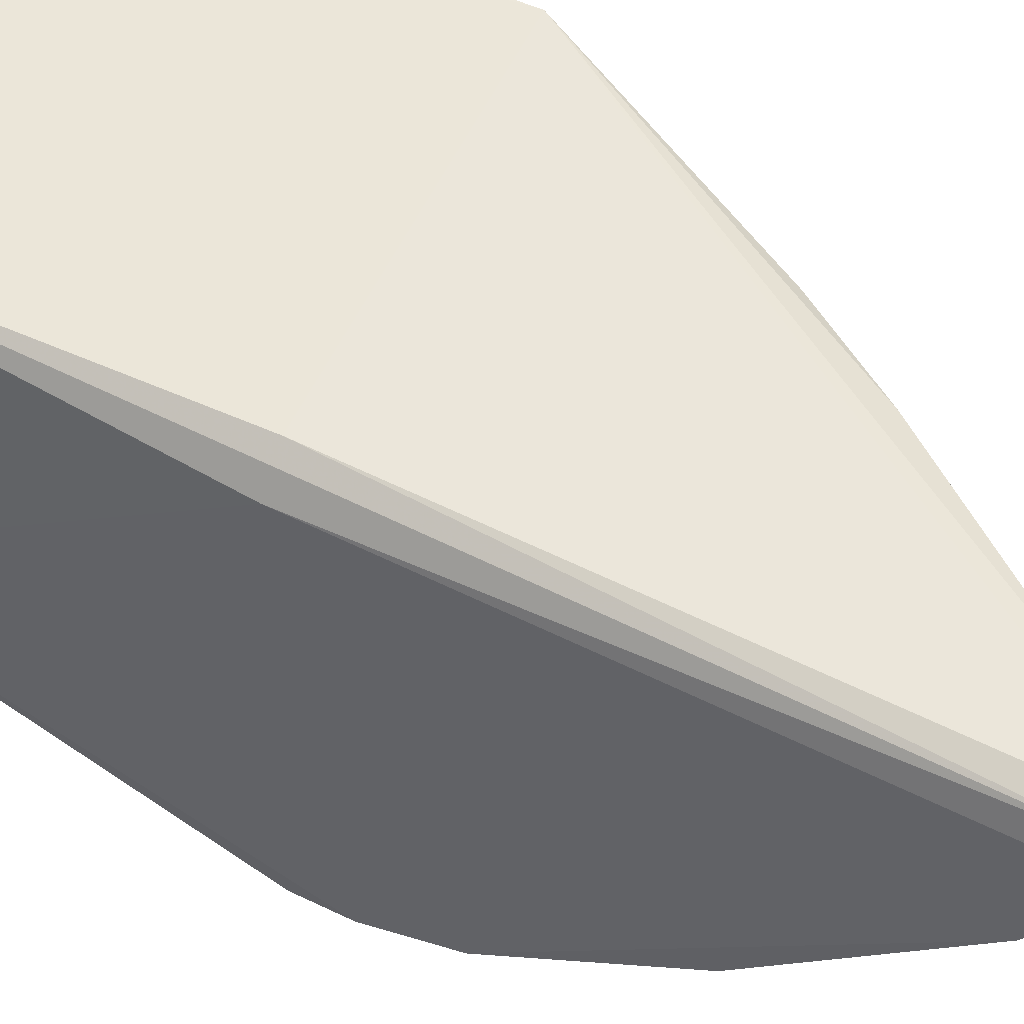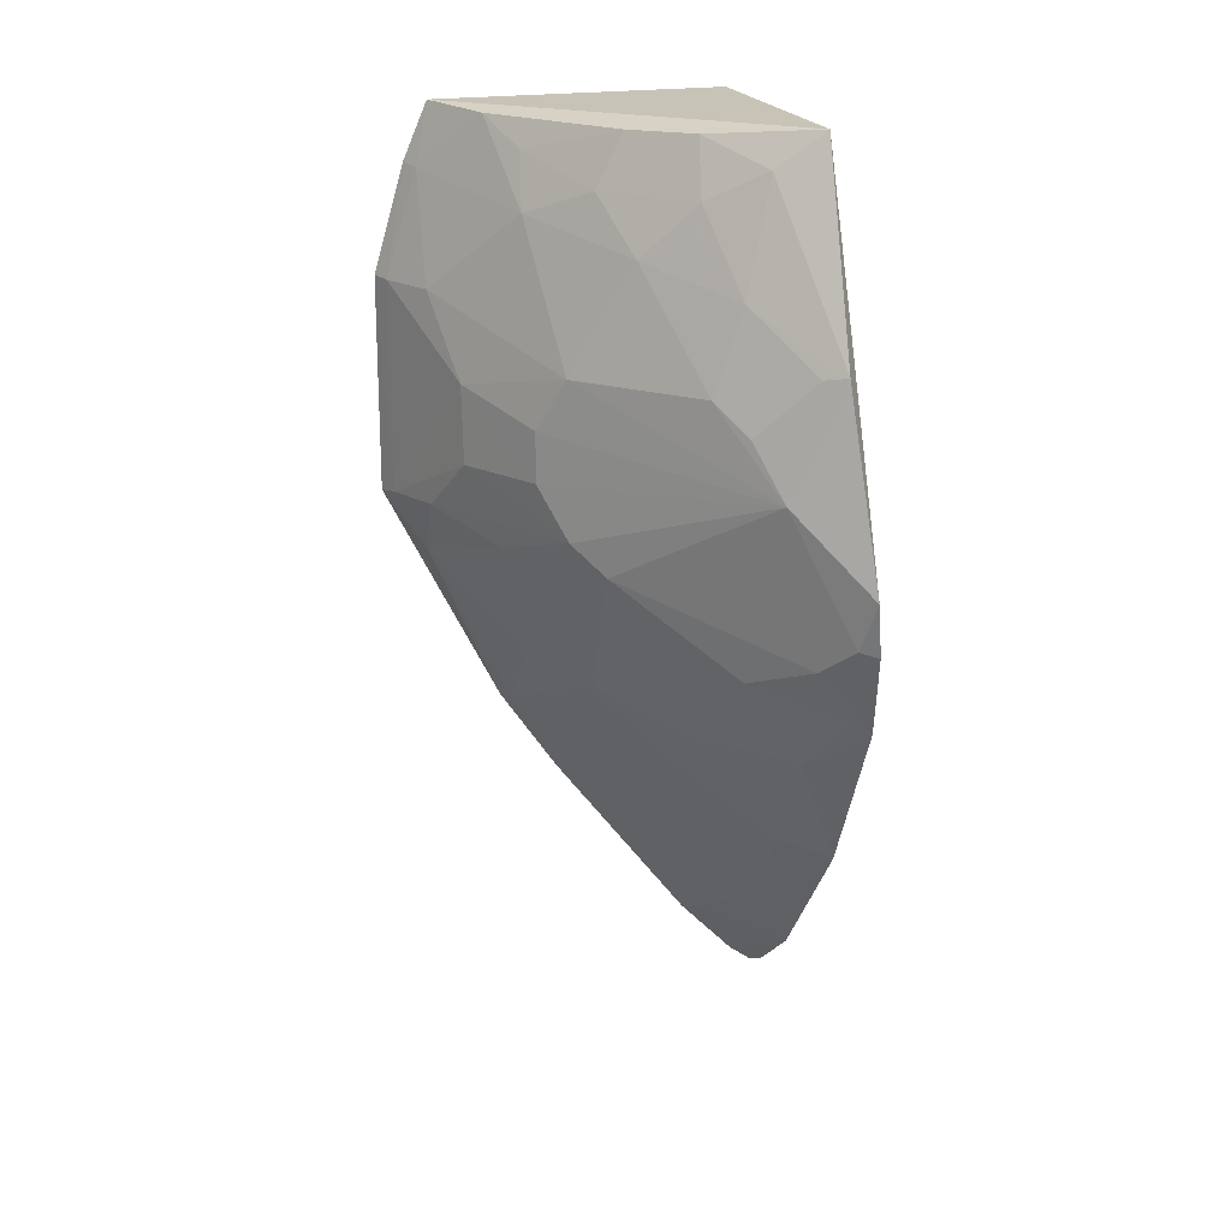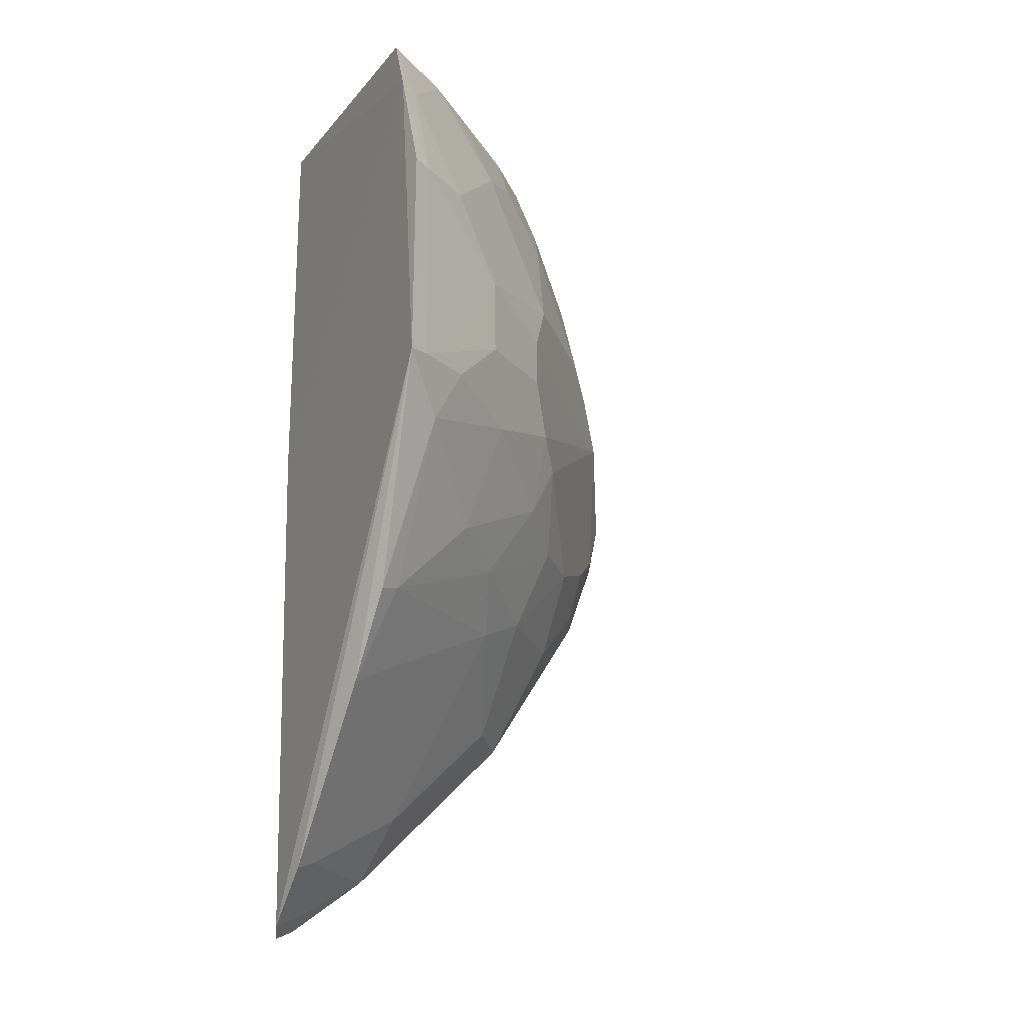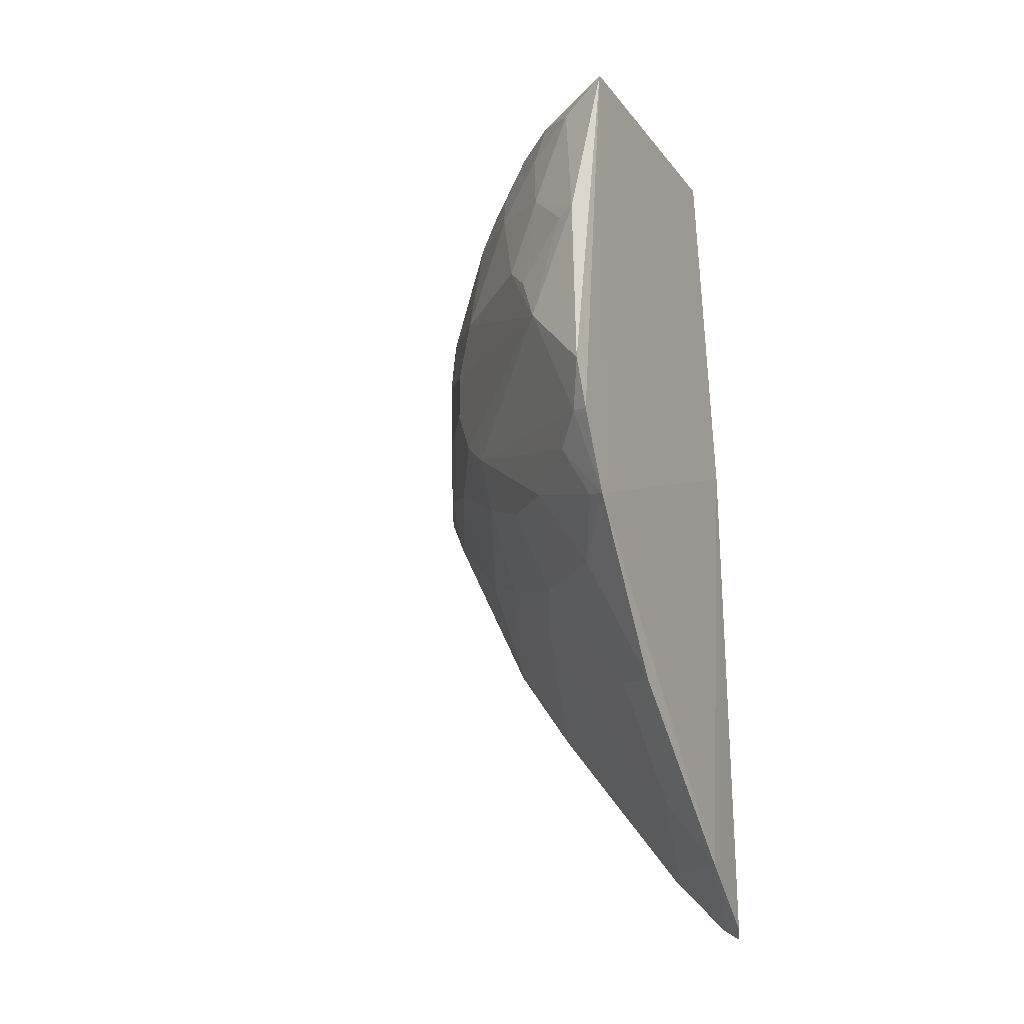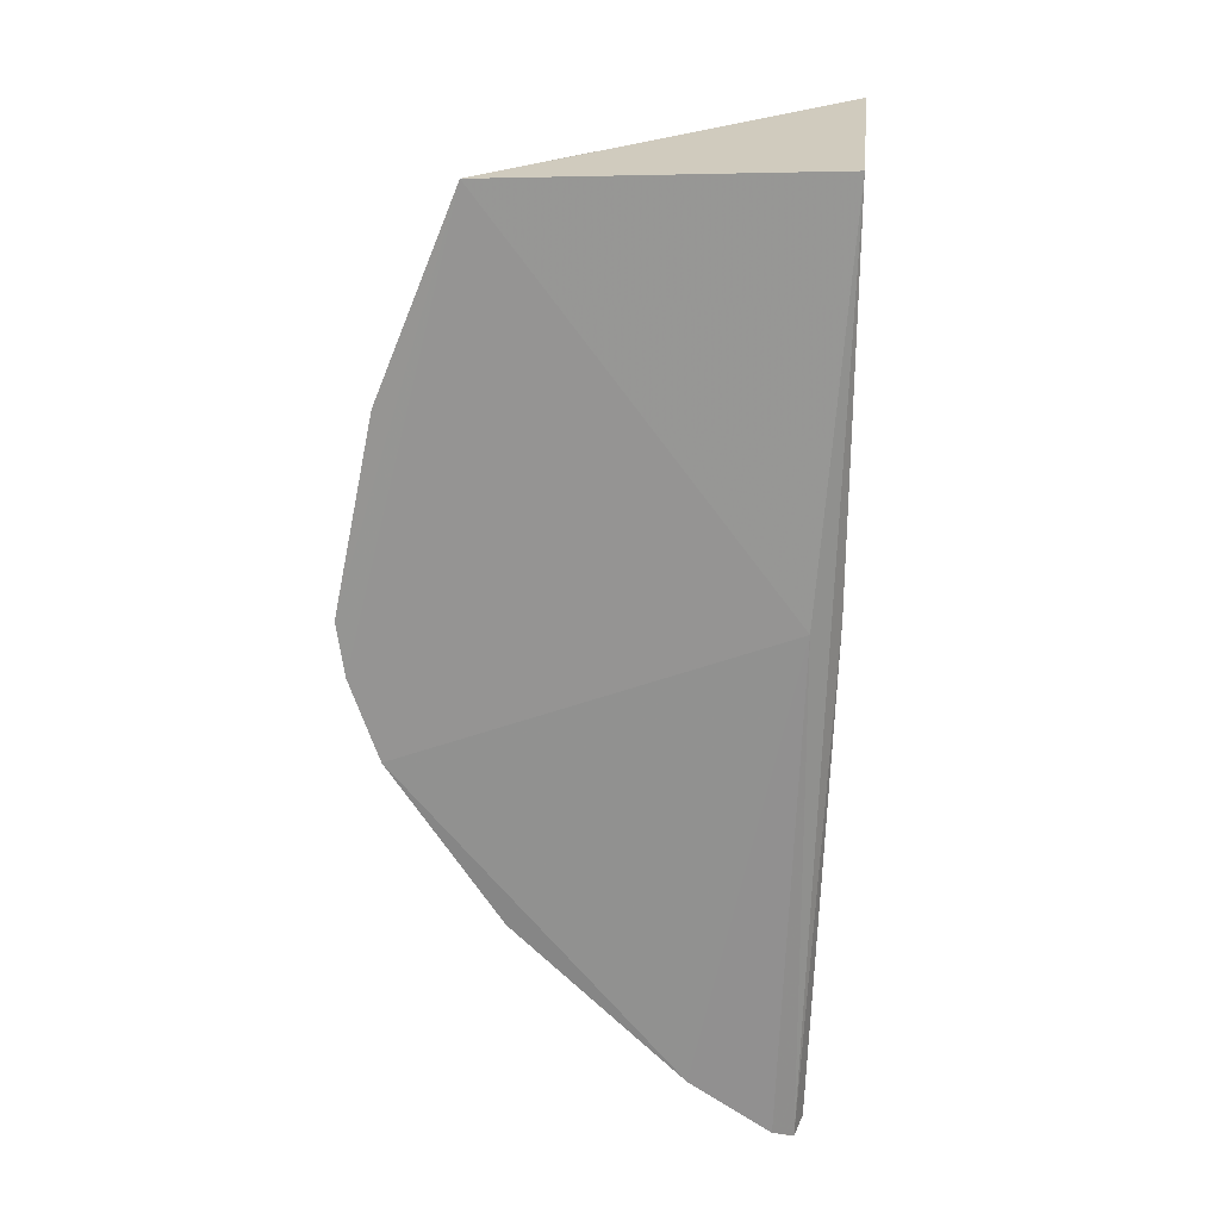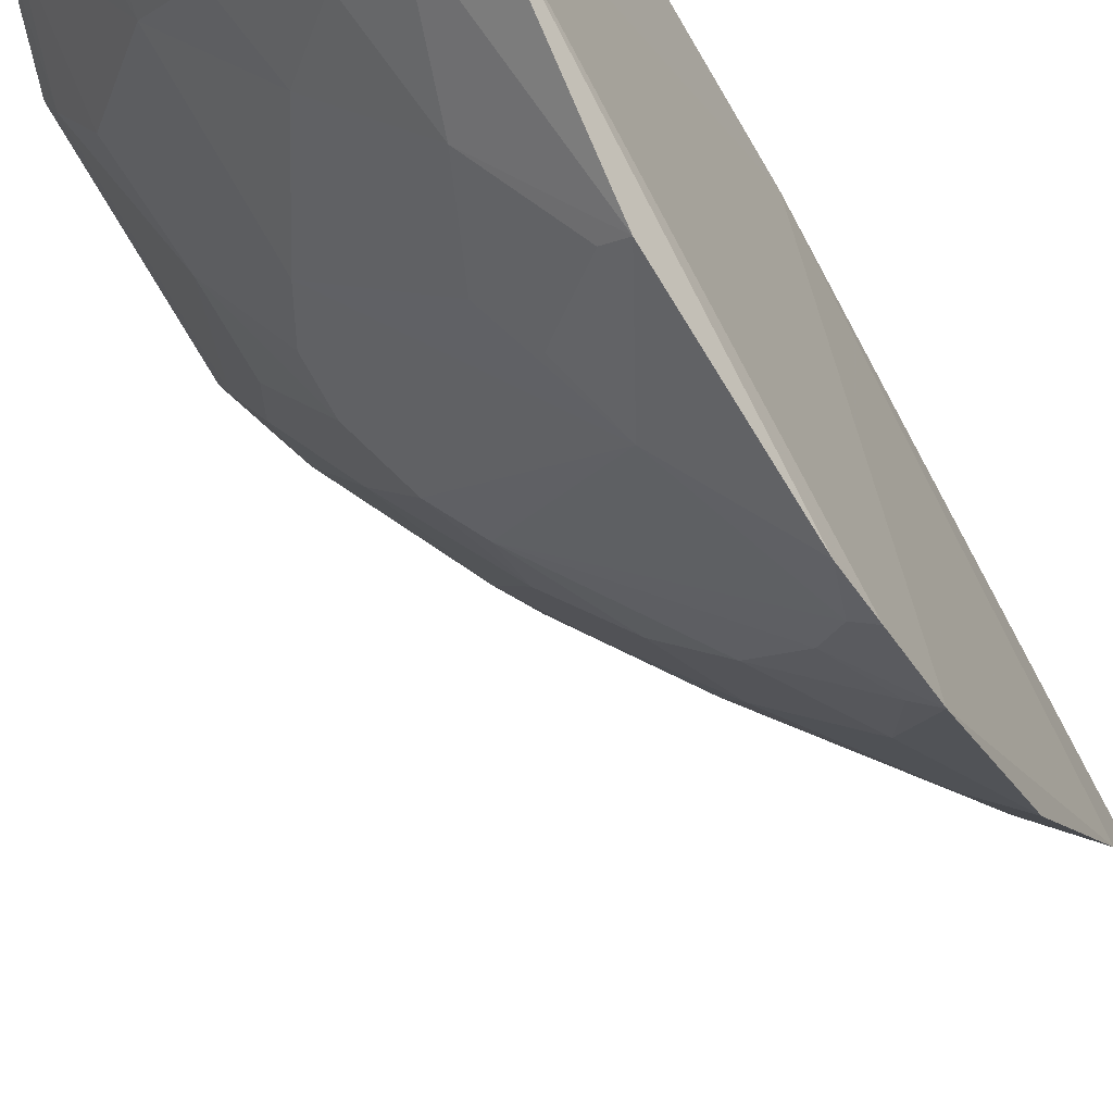
<metadata>
{"format":"obj","ext":"obj","renderer":"f3d","projection":"perspective","resolution":1024,"background":"white","views":[{"elev":53.5,"azim":-64.2,"up":"+Z"},{"elev":18.0,"azim":169.3,"up":"+Y"},{"elev":-19.9,"azim":60.9,"up":"+Y"},{"elev":-17.7,"azim":-153.3,"up":"+Y"},{"elev":25.7,"azim":-86.1,"up":"+Y"},{"elev":-57.2,"azim":-154.4,"up":"+Z"}]}
</metadata>
<code>
v 0.2166 -0.2951 -0.228
v 0.4196 -0.007469 -0.2092
v 0.2348 -0.01064 -0.2155
v 0.2348 0.2015 -0.2155
v 0.2154 -0.009117 -0.4499
v 0.4033 0.1659 -0.2081
v 0.2267 -0.2894 -0.2236
v 0.2197 -0.01064 -0.2306
v 0.2271 0.1971 -0.3871
v 0.3401 0.07609 -0.3373
v 0.2791 -0.1056 -0.3522
v 0.2095 -0.2583 -0.283
v 0.3903 0.1971 -0.2093
v 0.2103 -0.08029 -0.4303
v 0.4146 0.1071 -0.2203
v 0.2668 0.06041 -0.4102
v 0.3593 -0.1234 -0.2235
v 0.3395 -0.005219 -0.3385
v 0.2123 -0.2902 -0.2393
v 0.309 0.1919 -0.3216
v 0.2125 -0.03696 -0.4454
v 0.2105 -0.1691 -0.3728
v 0.3544 0.1496 -0.2924
v 0.4199 0.1082 -0.2097
v 0.2266 0.09166 -0.4299
v 0.2558 -0.2603 -0.2235
v 0.352 -0.07718 -0.2786
v 0.3834 0.02187 -0.28
v 0.2534 0.03204 -0.4254
v 0.2643 -0.06304 -0.3953
v 0.2224 -0.2845 -0.235
v 0.2812 0.1628 -0.365
v 0.3972 0.1064 -0.249
v 0.3672 0.1939 -0.2491
v 0.4138 -0.005985 -0.2209
v 0.3282 -0.168 -0.2233
v 0.2335 -0.2235 -0.2929
v 0.293 -0.1194 -0.3232
v 0.3237 -0.04766 -0.3384
v 0.3982 -0.03509 -0.2348
v 0.3536 0.04836 -0.3246
v 0.2821 0.07611 -0.3946
v 0.2376 0.08976 -0.4234
v 0.2364 -0.04961 -0.4244
v 0.2351 -0.1063 -0.3965
v 0.2795 0.1924 -0.3514
v 0.3088 0.1346 -0.3514
v 0.3843 0.06332 -0.2788
v 0.3977 0.1639 -0.219
v 0.3525 0.1788 -0.2774
v 0.2507 -0.2561 -0.2349
v 0.3548 -0.1203 -0.2348
v 0.3228 -0.09067 -0.3087
v 0.2335 -0.1643 -0.3531
v 0.3232 -0.01999 -0.3527
v 0.2932 -0.06214 -0.3663
v 0.3978 -0.00575 -0.2507
v 0.3671 -0.01899 -0.293
v 0.3536 0.02192 -0.3246
v 0.2665 0.1199 -0.3938
v 0.2208 -0.07707 -0.424
v 0.2219 -0.03482 -0.4404
v 0.2521 0.1785 -0.3815
v 0.3234 0.1634 -0.3219
f 1 3 4
f 6 3 2
f 6 4 3
f 7 2 3
f 7 3 1
f 8 1 4
f 9 8 4
f 13 9 4
f 13 4 6
f 14 8 9
f 14 12 8
f 19 1 8
f 19 8 12
f 20 9 13
f 21 14 9
f 21 9 5
f 22 12 14
f 24 15 6
f 24 6 2
f 25 5 9
f 26 2 7
f 29 5 25
f 31 19 12
f 31 7 1
f 31 1 19
f 31 26 7
f 33 10 23
f 34 20 13
f 35 24 2
f 35 15 24
f 36 17 2
f 36 2 26
f 37 12 22
f 40 2 17
f 40 35 2
f 41 29 10
f 42 29 16
f 42 10 29
f 43 29 25
f 43 16 29
f 45 22 14
f 45 30 11
f 46 9 20
f 47 23 10
f 47 10 42
f 48 33 15
f 48 41 10
f 48 10 33
f 48 35 28
f 48 15 35
f 49 33 23
f 49 6 15
f 49 15 33
f 49 23 34
f 49 34 13
f 49 13 6
f 50 34 23
f 50 20 34
f 51 12 37
f 51 31 12
f 51 26 31
f 51 37 38
f 51 38 36
f 51 36 26
f 52 17 36
f 52 36 38
f 52 40 17
f 52 27 40
f 53 38 11
f 53 52 38
f 53 27 52
f 53 39 27
f 54 38 37
f 54 37 22
f 54 11 38
f 54 45 11
f 54 22 45
f 55 18 39
f 55 30 44
f 55 29 18
f 56 11 30
f 56 55 39
f 56 30 55
f 56 53 11
f 56 39 53
f 57 18 28
f 57 28 35
f 57 35 40
f 58 39 18
f 58 57 40
f 58 18 57
f 58 40 27
f 58 27 39
f 59 28 18
f 59 18 29
f 59 29 41
f 59 48 28
f 59 41 48
f 60 42 16
f 60 16 43
f 60 47 42
f 60 32 47
f 60 43 25
f 61 44 30
f 61 14 44
f 61 45 14
f 61 30 45
f 62 44 14
f 62 14 21
f 62 21 5
f 62 5 29
f 62 55 44
f 62 29 55
f 63 46 32
f 63 9 46
f 63 32 60
f 63 60 25
f 63 25 9
f 64 46 20
f 64 32 46
f 64 47 32
f 64 23 47
f 64 50 23
f 64 20 50

</code>
